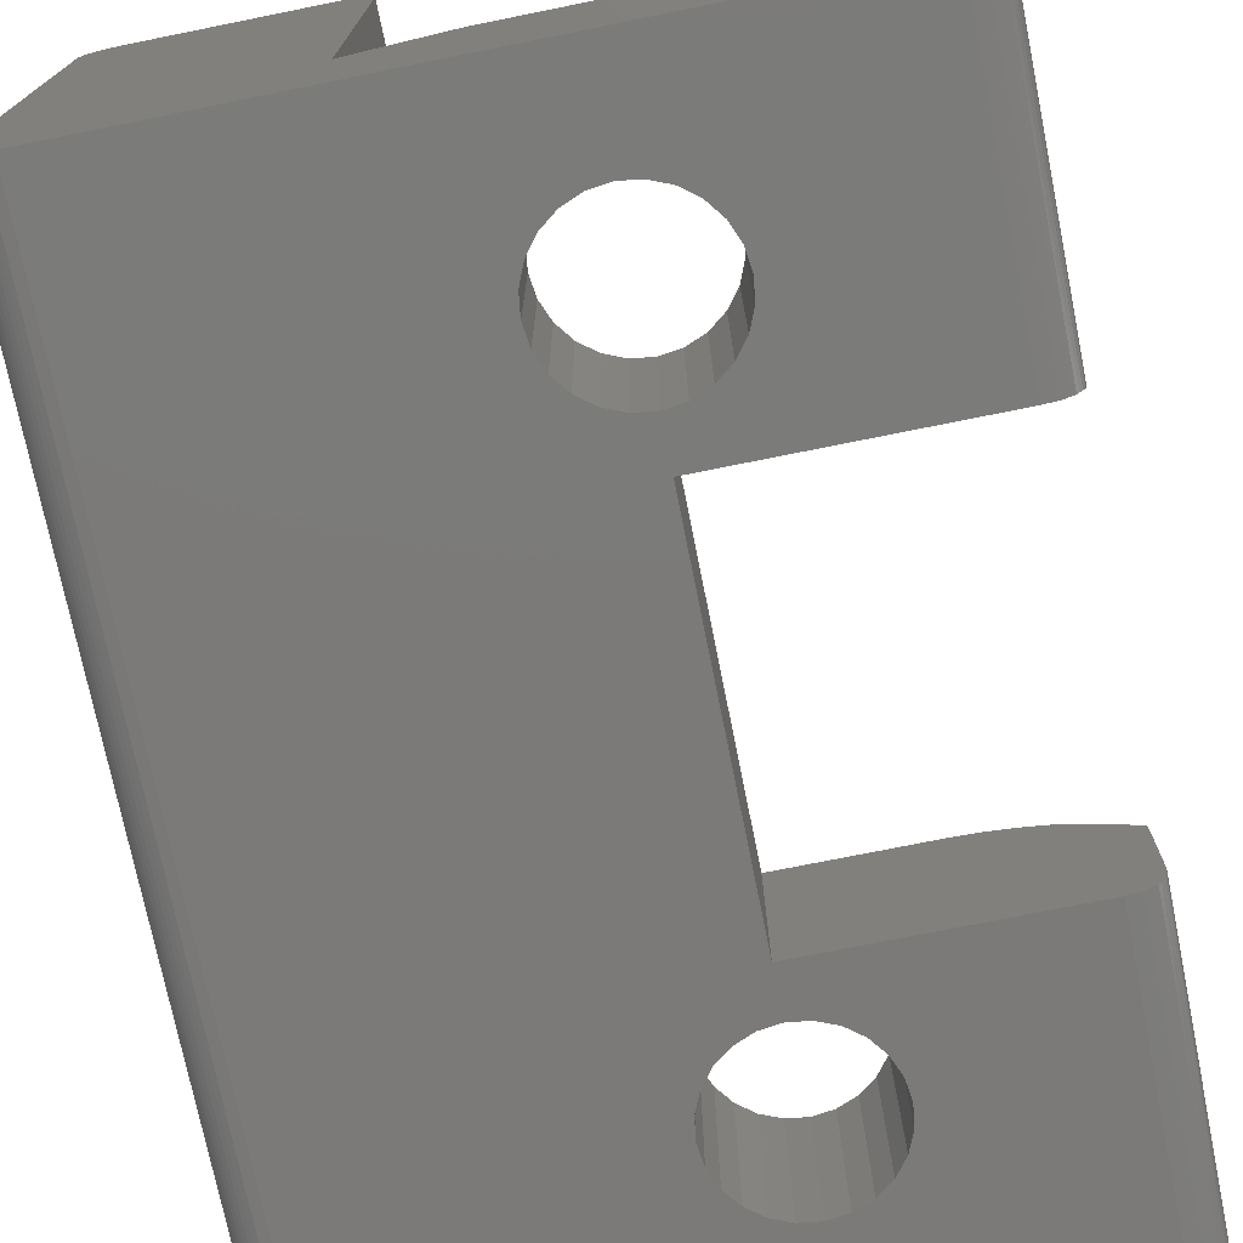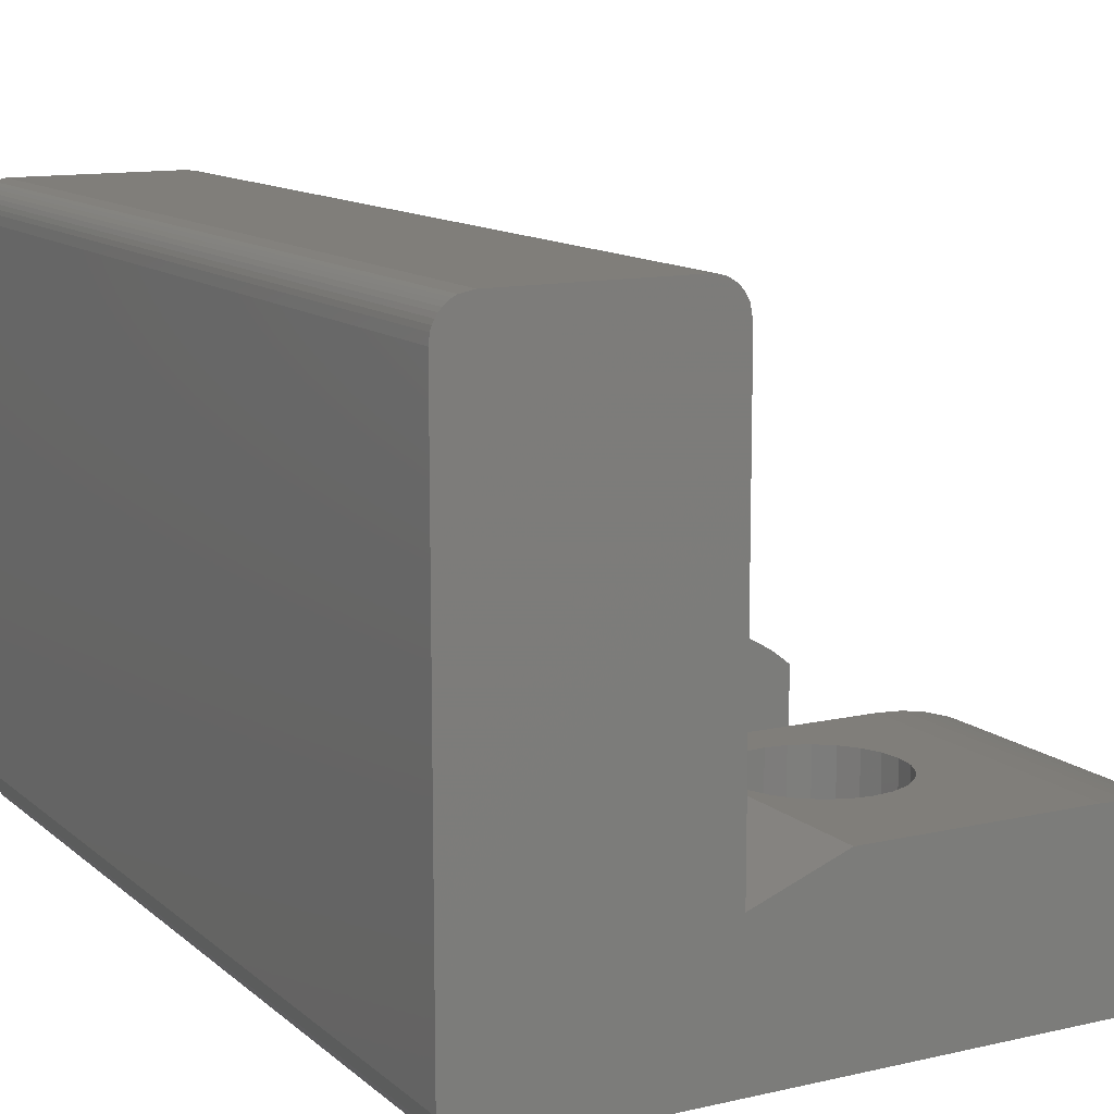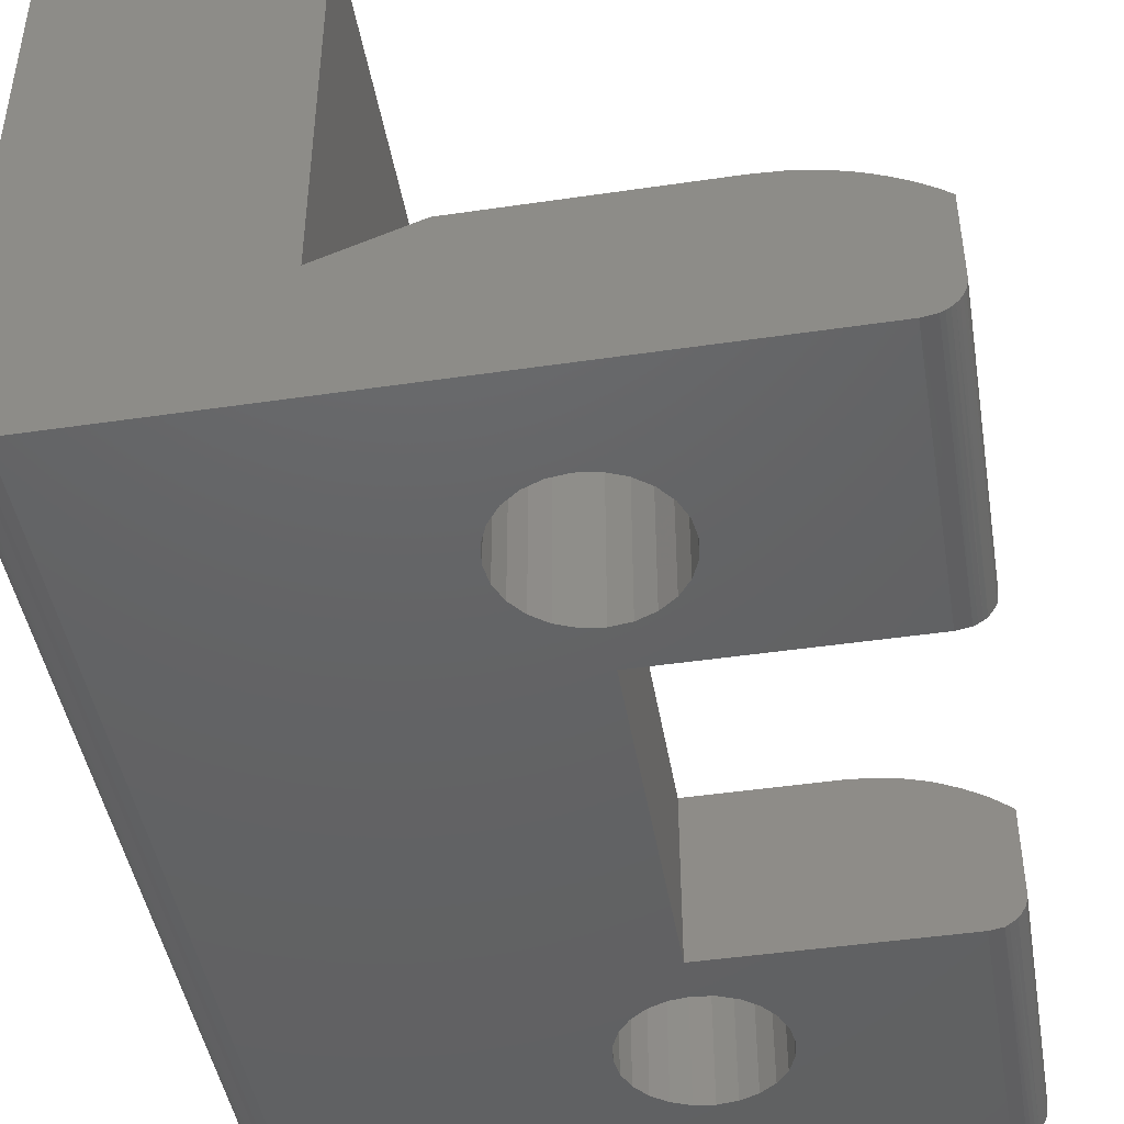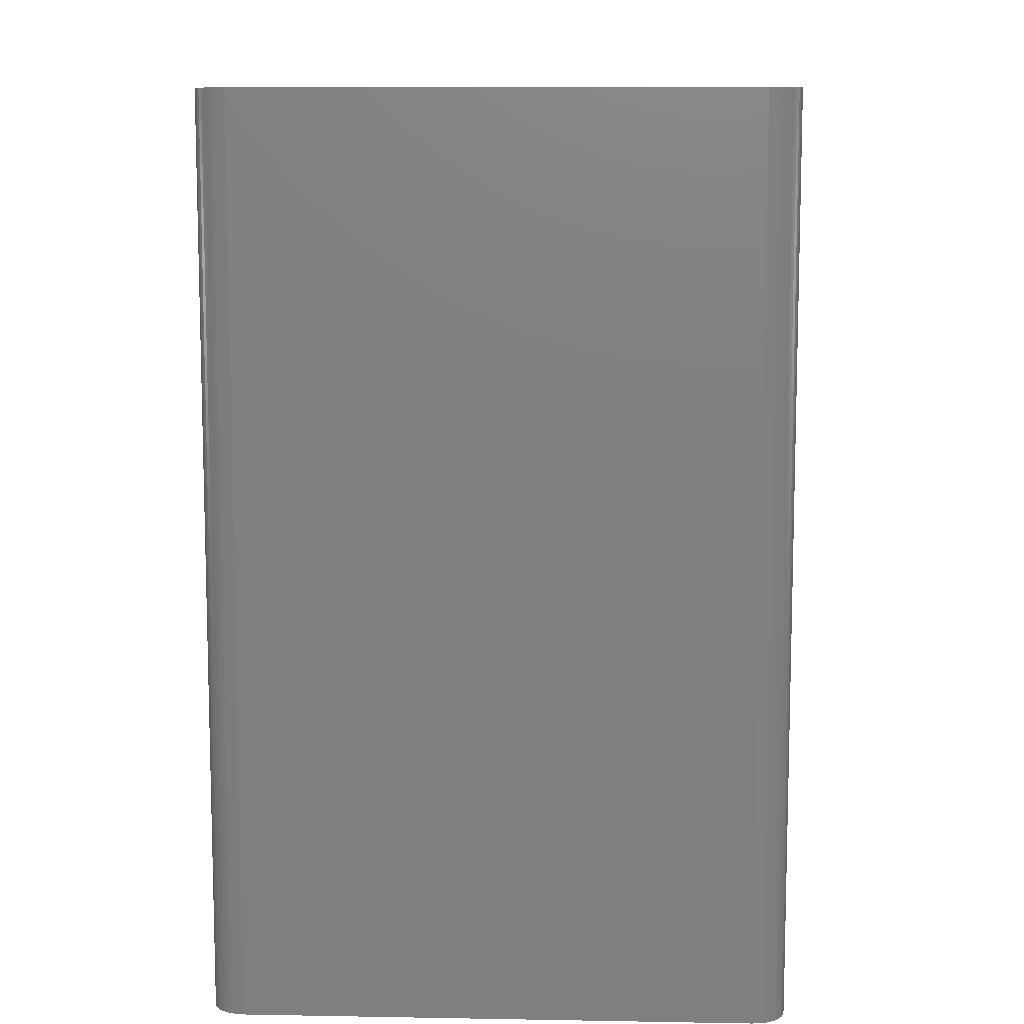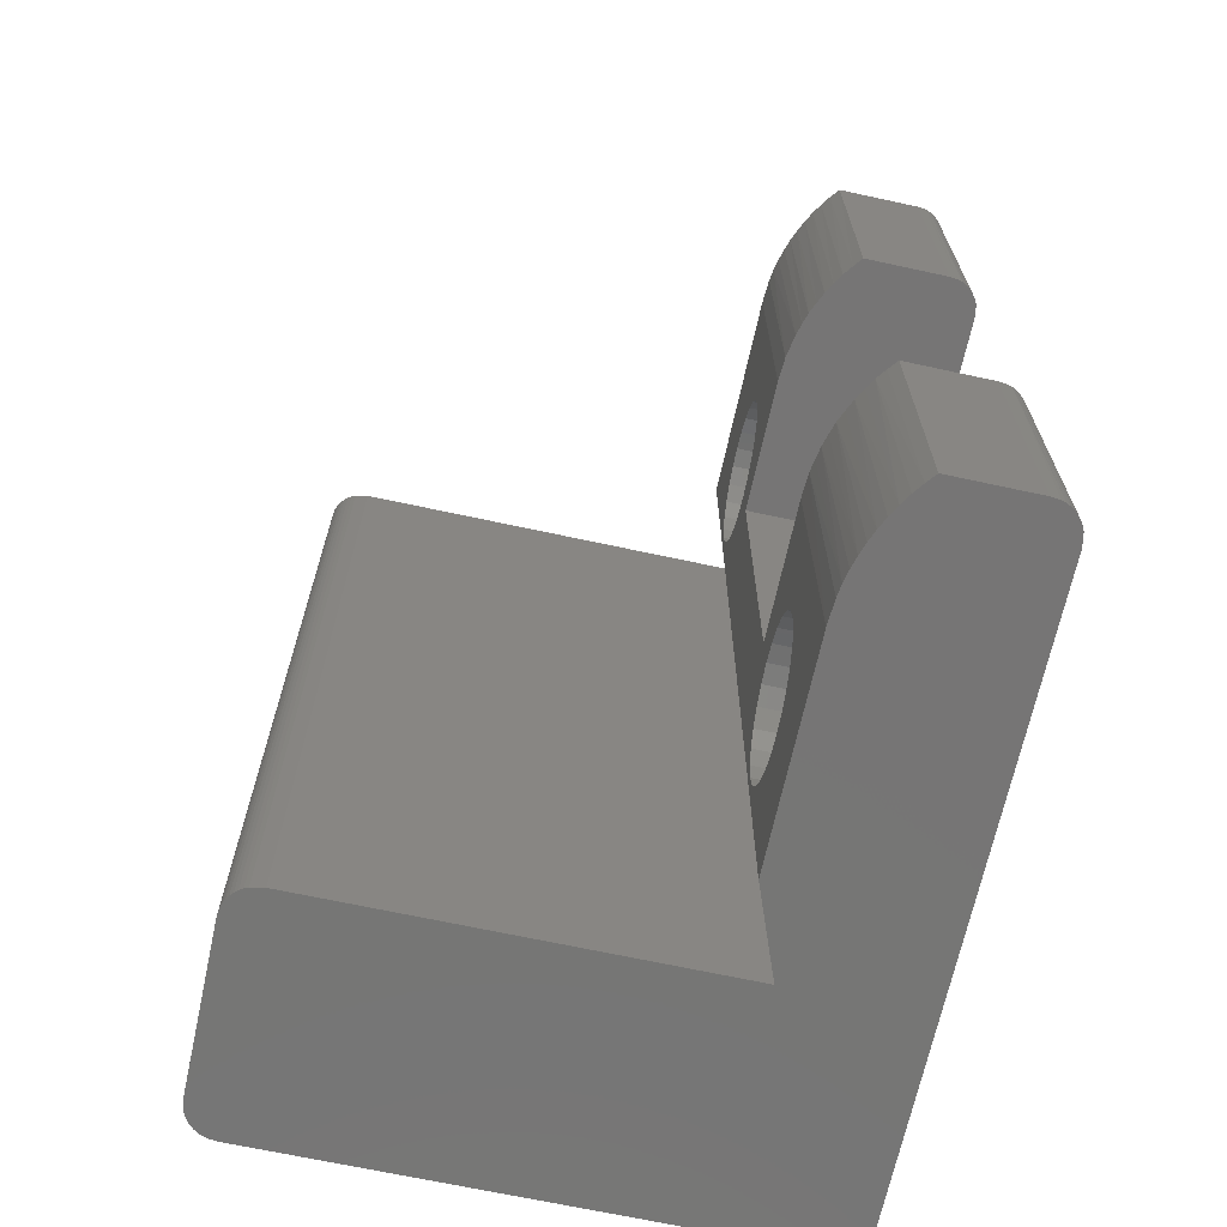
<metadata>
{"format":"stl","ext":"stl","renderer":"f3d","projection":"perspective","resolution":1024,"background":"white","views":[{"elev":-73.8,"azim":11.4,"up":"+Z"},{"elev":12.1,"azim":-28.5,"up":"+Z"},{"elev":-45.2,"azim":9.6,"up":"+Z"},{"elev":9.4,"azim":-87.4,"up":"+Y"},{"elev":-68.0,"azim":77.7,"up":"+Y"}]}
</metadata>
<code>
# stl→obj: 252 verts, 508 faces
v 13.2 -26.68 5.006
v 13.12 -26.11 0.006193
v 13.2 -26.68 0.006353
v 13.12 -26.11 5.006
v 10.43 -28.81 5.005
v 11 -28.88 0.005032
v 10.43 -28.81 0.004575
v 11 -28.88 5.005
v 11 -40.18 5.007
v 18 -40.18 0.0125
v 11 -40.18 0.007049
v 18.39 -40.18 0.0769
v 18.5 -40.18 0.1405
v 18.62 -40.18 0.2089
v 18.72 -40.18 0.2881
v 18.8 -40.18 0.3992
v 18.87 -40.18 0.5084
v 18.94 -40.18 0.623
v 18.97 -40.18 0.7528
v 19 -40.18 1.013
v 19 -40.18 3.516
v 18.72 -40.18 3.744
v 18.43 -40.18 3.966
v 18.11 -40.18 4.153
v 17.8 -40.18 4.335
v 17.47 -40.18 4.487
v 17.14 -40.18 4.634
v 16.79 -40.18 4.742
v 16.44 -40.18 4.844
v 16.08 -40.18 4.909
v 15.72 -40.18 4.97
v 15 -40.18 5.01
v 18.72 -48.68 3.745
v 19 -48.68 3.515
v 13.12 -27.25 5.006
v 13.12 -27.25 0.006396
v 18.61 -48.68 0.2159
v 18.5 -48.68 0.1432
v 18.71 -48.68 0.3024
v 18.11 -48.68 4.154
v 18.42 -48.68 3.959
v 12.9 -27.78 5.006
v 12.9 -27.78 0.00632
v 12.55 -28.24 5.006
v 12.55 -28.24 0.006129
v 17.8 -48.68 4.331
v 12.1 -28.59 5.006
v 12.1 -28.59 0.005836
v 11.56 -28.81 5.005
v 11.57 -28.81 0.005462
v 18 -30.18 0.01072
v 11 -30.18 5.005
v 11 -30.18 0.005264
v 18.39 -30.18 0.07267
v 18.5 -30.18 0.1373
v 18.61 -30.18 0.2125
v 18.72 -30.18 0.2929
v 18.8 -30.18 0.3966
v 18.87 -30.18 0.5078
v 18.94 -30.18 0.6245
v 18.97 -30.18 0.751
v 19 -30.18 1.011
v 19 -30.18 3.517
v 18.72 -30.18 3.742
v 18.42 -30.18 3.963
v 18.11 -30.18 4.151
v 17.8 -30.18 4.333
v 17.47 -30.18 4.485
v 17.13 -30.18 4.633
v 16.79 -30.18 4.74
v 16.44 -30.18 4.836
v 16.08 -30.18 4.901
v 15.72 -30.18 4.965
v 15 -30.18 5.008
v 11 -41.48 0.007281
v 10.43 -41.56 5.007
v 10.43 -41.56 0.006851
v 11 -41.48 5.007
v 11.57 -41.56 0.007738
v 11.57 -41.56 5.008
v 12.1 -41.78 0.008191
v 12.1 -41.78 5.008
v 12.56 -42.13 0.008608
v 12.55 -42.13 5.009
v 12.9 -42.58 5.009
v 12.9 -42.58 0.008962
v 13.12 -43.11 5.009
v 13.12 -43.11 0.009227
v 13.2 -43.68 5.009
v 13.2 -43.68 0.009387
v 13.12 -44.25 5.009
v 13.12 -44.25 0.009431
v 18 -48.68 0.01402
v 18.39 -48.68 0.08584
v 12.9 -44.78 5.009
v 12.91 -44.78 0.009354
v 12.55 -45.24 5.009
v 12.56 -45.24 0.009163
v 12.1 -45.59 5.009
v 12.1 -45.59 0.008871
v 11.57 -45.81 5.008
v 11.57 -45.81 0.008497
v 11 -45.88 5.008
v 11 -45.88 0.008067
v 10.43 -45.81 5.008
v 10.43 -45.81 0.00761
v 9.895 -28.59 5.004
v 9.899 -28.59 0.004123
v 9.896 -45.59 5.007
v 9.9 -45.59 0.007158
v 9.094 -27.78 0.003352
v 9.439 -28.24 5.004
v 9.443 -28.24 0.003706
v 9.09 -27.78 5.003
v 9.44 -45.24 5.007
v 9.444 -45.24 0.00674
v 8.799 -26.68 0.002926
v 8.87 -27.25 5.003
v 8.874 -27.25 0.003086
v 8.795 -26.68 5.003
v 9.095 -44.78 0.006387
v 9.091 -44.78 5.006
v 8.875 -44.25 0.006121
v 8.871 -44.25 5.006
v 8.874 -26.11 0.002883
v 8.87 -26.11 5.003
v 8.8 -43.68 0.005961
v 8.796 -43.68 5.006
v 9.094 -25.58 0.002959
v 9.09 -25.58 5.003
v 8.875 -43.11 0.005918
v 8.871 -43.11 5.006
v 9.443 -25.13 0.00315
v 9.439 -25.13 5.003
v 9.094 -42.58 0.005994
v 9.091 -42.58 5.006
v 9.899 -24.78 0.003443
v 9.895 -24.78 5.003
v 9.444 -42.13 0.006185
v 9.44 -42.13 5.006
v 10.43 -24.56 0.003817
v 10.43 -24.56 5.004
v 9.9 -41.78 0.006477
v 9.896 -41.78 5.006
v 11 -24.48 0.004247
v 10.99 -24.48 5.004
v 11.57 -24.56 0.004704
v 11.56 -24.56 5.005
v 12.1 -24.78 0.005156
v 12.09 -24.78 5.005
v 12.55 -25.13 0.005573
v 12.55 -25.13 5.006
v 12.9 -25.58 5.006
v 12.9 -25.58 0.005927
v 18.87 -48.68 0.5111
v 18.8 -48.68 0.4014
v 19 -48.68 1.015
v 16.08 -21.68 4.91
v 16.44 -21.68 4.835
v 15.72 -21.68 4.964
v 18.11 -21.68 4.149
v 17.8 -21.68 4.326
v 17.47 -21.68 4.484
v 17.13 -21.68 4.621
v 16.79 -21.68 4.738
v 16.79 -48.68 4.743
v 16.44 -48.68 4.84
v 14.99 -21.68 5.007
v 5.997 -48.68 4.005
v 8.595 -21.68 5.002
v 5.996 -21.68 4
v 8.596 -48.68 5.007
v 5.988 -48.68 16
v 5.986 -21.68 16
v 17.47 -48.68 4.488
v 17.13 -48.68 4.626
v 16.08 -48.68 4.915
v 15.72 -48.68 4.969
v 15 -48.68 5.012
v -0.2605 -48.68 0.03032
v 0 -48.68 0
v -0.3854 -48.68 0.07122
v -0.5037 -48.68 0.1284
v -0.6134 -48.68 0.2009
v -0.7124 -48.68 0.2873
v -0.7989 -48.68 0.3862
v -0.8716 -48.68 0.4957
v -0.929 -48.68 0.6139
v 18.93 -48.68 0.6294
v -1.001 -48.68 0.9992
v 18.97 -48.68 0.7543
v -1.012 -48.68 16
v -0.9821 -48.68 16.26
v 5.916 -48.68 16.39
v -0.9412 -48.68 16.38
v -0.884 -48.68 16.5
v 5.858 -48.68 16.51
v -0.8116 -48.68 16.61
v 5.786 -48.68 16.62
v -0.7251 -48.68 16.71
v 5.699 -48.68 16.72
v -0.6263 -48.68 16.8
v 5.6 -48.68 16.8
v -0.5168 -48.68 16.87
v 5.49 -48.68 16.88
v -0.3985 -48.68 16.93
v 5.372 -48.68 16.93
v -0.01324 -48.68 17
v 5.247 -48.68 16.97
v 4.987 -48.68 17
v -0.2618 -21.68 0.0255
v 18 -21.68 0.009198
v -0.001316 -21.68 -0.00482
v 18.38 -21.68 0.08102
v -0.3867 -21.68 0.0664
v -0.505 -21.68 0.1236
v 18.5 -21.68 0.1384
v -0.6147 -21.68 0.1961
v 18.61 -21.68 0.211
v -0.7137 -21.68 0.2825
v 18.71 -21.68 0.2976
v -0.8003 -21.68 0.3814
v 18.8 -21.68 0.3966
v -0.8729 -21.68 0.4909
v 18.87 -21.68 0.5063
v -0.9303 -21.68 0.6091
v 18.93 -21.68 0.6246
v -1.002 -21.68 0.9944
v 18.97 -21.68 0.7495
v 19 -21.68 1.01
v -1.014 -21.68 15.99
v 19 -21.68 3.51
v 18.71 -21.68 3.741
v 18.42 -21.68 3.954
v -0.9835 -21.68 16.25
v 5.914 -21.68 16.39
v -0.9426 -21.68 16.38
v -0.8854 -21.68 16.5
v 5.857 -21.68 16.5
v -0.8129 -21.68 16.61
v 5.784 -21.68 16.61
v -0.7265 -21.68 16.71
v 5.698 -21.68 16.71
v -0.6276 -21.68 16.79
v 5.599 -21.68 16.8
v -0.5181 -21.68 16.87
v 5.489 -21.68 16.87
v -0.3998 -21.68 16.92
v 5.371 -21.68 16.93
v -0.01456 -21.68 17
v 5.246 -21.68 16.97
v 4.985 -21.68 17
f 1 2 3
f 2 1 4
f 5 6 7
f 6 5 8
f 9 10 11
f 10 9 12
f 12 9 13
f 13 9 14
f 14 9 15
f 15 9 16
f 16 9 17
f 17 9 18
f 18 9 19
f 19 9 20
f 20 9 21
f 21 9 22
f 22 9 23
f 23 9 24
f 24 9 25
f 25 9 26
f 26 9 27
f 27 9 28
f 28 9 29
f 29 9 30
f 30 9 31
f 31 9 32
f 33 21 22
f 21 33 34
f 35 3 36
f 3 35 1
f 13 37 38
f 37 13 14
f 14 39 37
f 39 14 15
f 40 23 24
f 23 40 41
f 42 36 43
f 36 42 35
f 44 43 45
f 43 44 42
f 40 25 46
f 25 40 24
f 47 45 48
f 45 47 44
f 33 23 41
f 23 33 22
f 49 48 50
f 48 49 47
f 51 52 53
f 52 51 54
f 52 54 55
f 52 55 56
f 52 56 57
f 52 57 58
f 52 58 59
f 52 59 60
f 52 60 61
f 52 61 62
f 52 62 63
f 52 63 64
f 52 64 65
f 52 65 66
f 52 66 67
f 52 67 68
f 52 68 69
f 52 69 70
f 52 70 71
f 52 71 72
f 52 72 73
f 52 73 74
f 75 76 77
f 76 75 78
f 79 78 75
f 78 79 80
f 81 80 79
f 80 81 82
f 83 82 81
f 82 83 84
f 85 83 86
f 83 85 84
f 87 86 88
f 86 87 85
f 89 88 90
f 88 89 87
f 91 90 92
f 90 91 89
f 12 93 10
f 93 12 94
f 95 92 96
f 92 95 91
f 97 96 98
f 96 97 95
f 99 98 100
f 98 99 97
f 12 38 94
f 38 12 13
f 101 100 102
f 100 101 99
f 103 102 104
f 102 103 101
f 105 104 106
f 104 105 103
f 107 7 108
f 7 107 5
f 109 106 110
f 106 109 105
f 111 112 113
f 112 111 114
f 115 110 116
f 110 115 109
f 117 118 119
f 118 117 120
f 121 115 116
f 115 121 122
f 112 108 113
f 108 112 107
f 123 122 121
f 122 123 124
f 125 120 117
f 120 125 126
f 127 124 123
f 124 127 128
f 129 126 125
f 126 129 130
f 131 128 127
f 128 131 132
f 133 130 129
f 130 133 134
f 135 132 131
f 132 135 136
f 137 134 133
f 134 137 138
f 139 136 135
f 136 139 140
f 141 138 137
f 138 141 142
f 143 140 139
f 140 143 144
f 145 142 141
f 142 145 146
f 77 144 143
f 144 77 76
f 147 146 145
f 146 147 148
f 149 148 147
f 148 149 150
f 53 9 11
f 9 53 52
f 151 150 149
f 150 151 152
f 119 114 111
f 114 119 118
f 153 151 154
f 151 153 152
f 4 154 2
f 154 4 153
f 16 155 156
f 155 16 17
f 20 34 157
f 34 20 21
f 71 158 72
f 158 71 159
f 73 158 160
f 158 73 72
f 67 161 162
f 161 67 66
f 68 162 163
f 162 68 67
f 70 164 165
f 164 70 69
f 166 29 167
f 29 166 28
f 8 50 6
f 50 8 49
f 74 160 168
f 160 74 73
f 169 170 171
f 170 169 172
f 171 173 169
f 173 171 174
f 40 169 41
f 169 40 172
f 172 40 46
f 172 46 175
f 172 175 176
f 172 176 166
f 172 166 167
f 172 167 177
f 172 177 178
f 172 178 179
f 93 180 181
f 180 93 94
f 180 94 182
f 182 94 183
f 183 94 38
f 183 38 184
f 184 38 37
f 184 37 185
f 185 37 39
f 185 39 186
f 186 39 156
f 186 156 187
f 187 156 155
f 187 155 188
f 188 155 189
f 188 189 190
f 190 189 191
f 190 191 157
f 190 157 169
f 190 169 192
f 169 157 34
f 169 34 33
f 169 33 41
f 192 169 173
f 192 173 193
f 193 173 194
f 193 194 195
f 195 194 196
f 196 194 197
f 196 197 198
f 198 197 199
f 198 199 200
f 200 199 201
f 200 201 202
f 202 201 203
f 202 203 204
f 204 203 205
f 204 205 206
f 206 205 207
f 206 207 208
f 208 207 209
f 208 209 210
f 211 212 213
f 212 211 214
f 214 211 215
f 214 215 216
f 214 216 217
f 217 216 218
f 217 218 219
f 219 218 220
f 219 220 221
f 221 220 222
f 221 222 223
f 223 222 224
f 223 224 225
f 225 224 226
f 225 226 227
f 227 226 228
f 227 228 229
f 229 228 230
f 230 228 171
f 171 228 231
f 230 171 232
f 232 171 233
f 233 171 234
f 171 231 174
f 174 231 235
f 174 235 236
f 236 235 237
f 236 237 238
f 236 238 239
f 239 238 240
f 239 240 241
f 241 240 242
f 241 242 243
f 243 242 244
f 243 244 245
f 245 244 246
f 245 246 247
f 247 246 248
f 247 248 249
f 249 248 250
f 249 250 251
f 251 250 252
f 171 161 234
f 161 171 170
f 161 170 162
f 162 170 163
f 163 170 164
f 164 170 165
f 165 170 159
f 159 170 158
f 158 170 160
f 160 170 168
f 174 194 173
f 194 174 236
f 236 197 194
f 197 236 239
f 239 199 197
f 199 239 241
f 241 201 199
f 201 241 243
f 203 243 245
f 243 203 201
f 205 245 247
f 245 205 203
f 207 247 249
f 247 207 205
f 209 249 251
f 249 209 207
f 210 251 252
f 251 210 209
f 208 252 250
f 252 208 210
f 206 250 248
f 250 206 208
f 204 248 246
f 248 204 206
f 202 246 244
f 246 202 204
f 200 244 242
f 244 200 202
f 200 240 198
f 240 200 242
f 198 238 196
f 238 198 240
f 196 237 195
f 237 196 238
f 195 235 193
f 235 195 237
f 193 231 192
f 231 193 235
f 192 228 190
f 228 192 231
f 190 226 188
f 226 190 228
f 188 224 187
f 224 188 226
f 187 222 186
f 222 187 224
f 186 220 185
f 220 186 222
f 218 185 220
f 185 218 184
f 216 184 218
f 184 216 183
f 215 183 216
f 183 215 182
f 211 182 215
f 182 211 180
f 213 180 211
f 180 213 181
f 213 125 181
f 125 213 129
f 129 213 133
f 133 213 137
f 137 213 141
f 141 213 212
f 181 125 117
f 141 212 145
f 145 212 147
f 147 212 149
f 149 212 151
f 151 212 154
f 154 212 2
f 2 212 3
f 50 53 6
f 53 50 51
f 51 50 48
f 51 48 45
f 51 45 43
f 51 43 36
f 51 36 3
f 51 3 212
f 119 127 117
f 127 119 131
f 131 119 111
f 131 111 135
f 135 111 113
f 135 113 139
f 139 113 108
f 139 108 143
f 143 108 7
f 143 7 77
f 77 7 6
f 77 6 53
f 77 53 75
f 75 53 11
f 75 11 10
f 75 10 79
f 79 10 81
f 81 10 83
f 83 10 86
f 86 10 88
f 88 10 90
f 181 106 93
f 106 181 110
f 110 181 116
f 116 181 121
f 121 181 123
f 123 181 127
f 127 181 117
f 93 106 104
f 93 104 102
f 93 102 100
f 93 100 98
f 93 98 96
f 93 96 92
f 93 92 90
f 93 90 10
f 214 51 212
f 51 214 54
f 217 54 214
f 54 217 55
f 219 55 217
f 55 219 56
f 221 56 219
f 56 221 57
f 221 58 57
f 58 221 223
f 223 59 58
f 59 223 225
f 225 60 59
f 60 225 227
f 227 61 60
f 61 227 229
f 229 62 61
f 62 229 230
f 230 63 62
f 63 230 232
f 64 232 233
f 232 64 63
f 65 233 234
f 233 65 64
f 69 163 164
f 163 69 68
f 66 234 161
f 234 66 65
f 19 157 191
f 157 19 20
f 18 191 189
f 191 18 19
f 17 189 155
f 189 17 18
f 177 31 178
f 31 177 30
f 172 128 120
f 128 172 124
f 124 172 122
f 122 172 115
f 115 172 109
f 109 172 179
f 109 179 105
f 105 179 103
f 103 179 101
f 101 179 99
f 99 179 97
f 97 179 95
f 95 179 91
f 91 179 89
f 89 179 32
f 128 118 120
f 118 128 132
f 118 132 114
f 114 132 136
f 114 136 112
f 112 136 140
f 112 140 107
f 107 140 144
f 107 144 5
f 5 144 76
f 5 76 8
f 8 76 52
f 52 76 9
f 9 76 78
f 9 78 32
f 32 78 80
f 32 80 82
f 32 82 84
f 32 84 85
f 32 85 87
f 32 87 89
f 52 49 8
f 49 52 74
f 49 74 47
f 47 74 44
f 44 74 42
f 42 74 35
f 35 74 1
f 1 74 168
f 170 138 168
f 138 170 134
f 134 170 130
f 130 170 126
f 126 170 120
f 120 170 172
f 168 138 142
f 168 142 146
f 168 146 148
f 168 148 150
f 168 150 152
f 168 152 153
f 168 153 4
f 168 4 1
f 71 165 159
f 165 71 70
f 179 31 32
f 31 179 178
f 166 27 28
f 27 166 176
f 177 29 30
f 29 177 167
f 175 27 176
f 27 175 26
f 175 25 26
f 25 175 46
f 15 156 39
f 156 15 16

</code>
